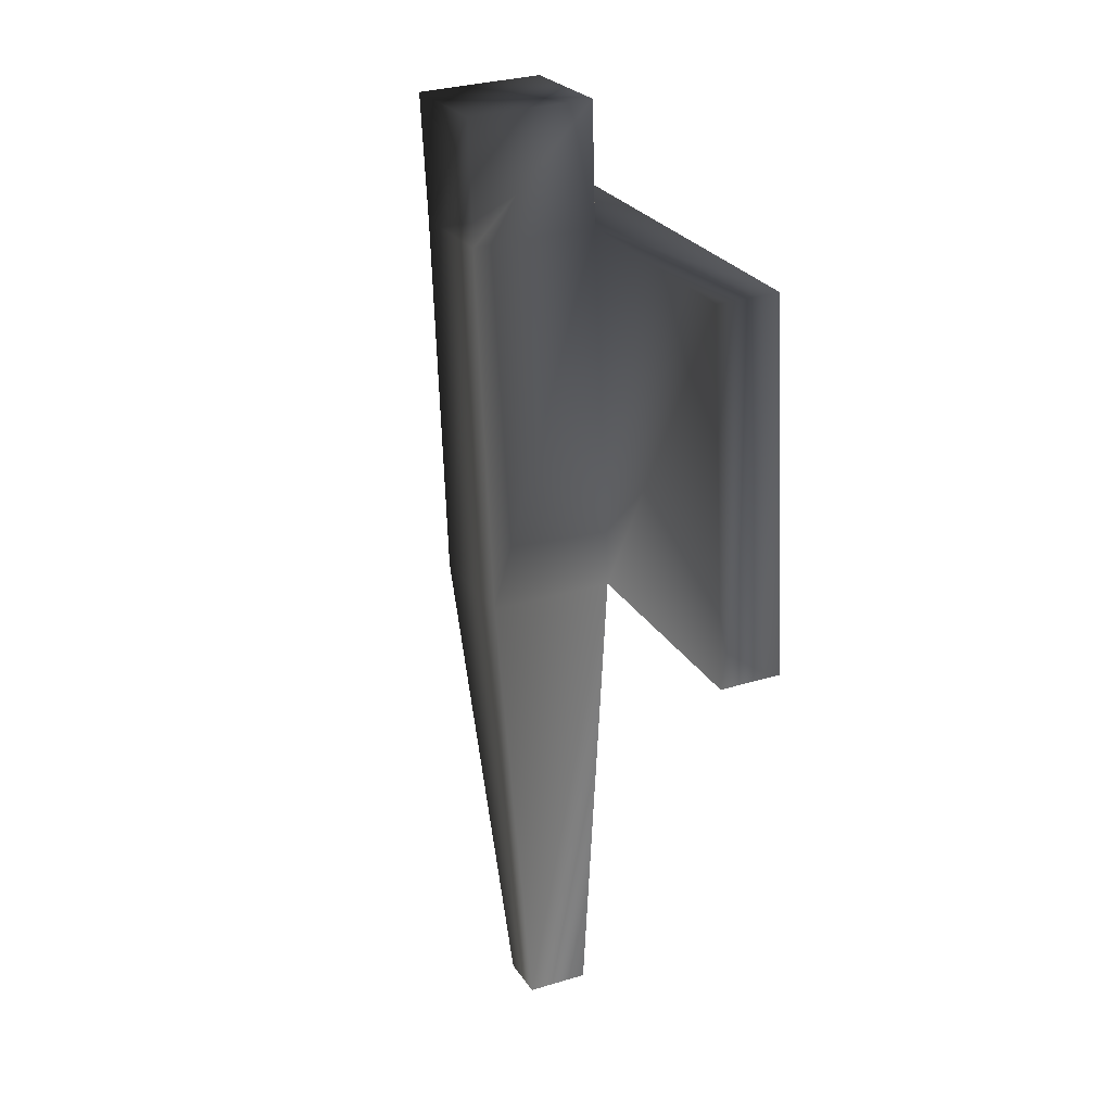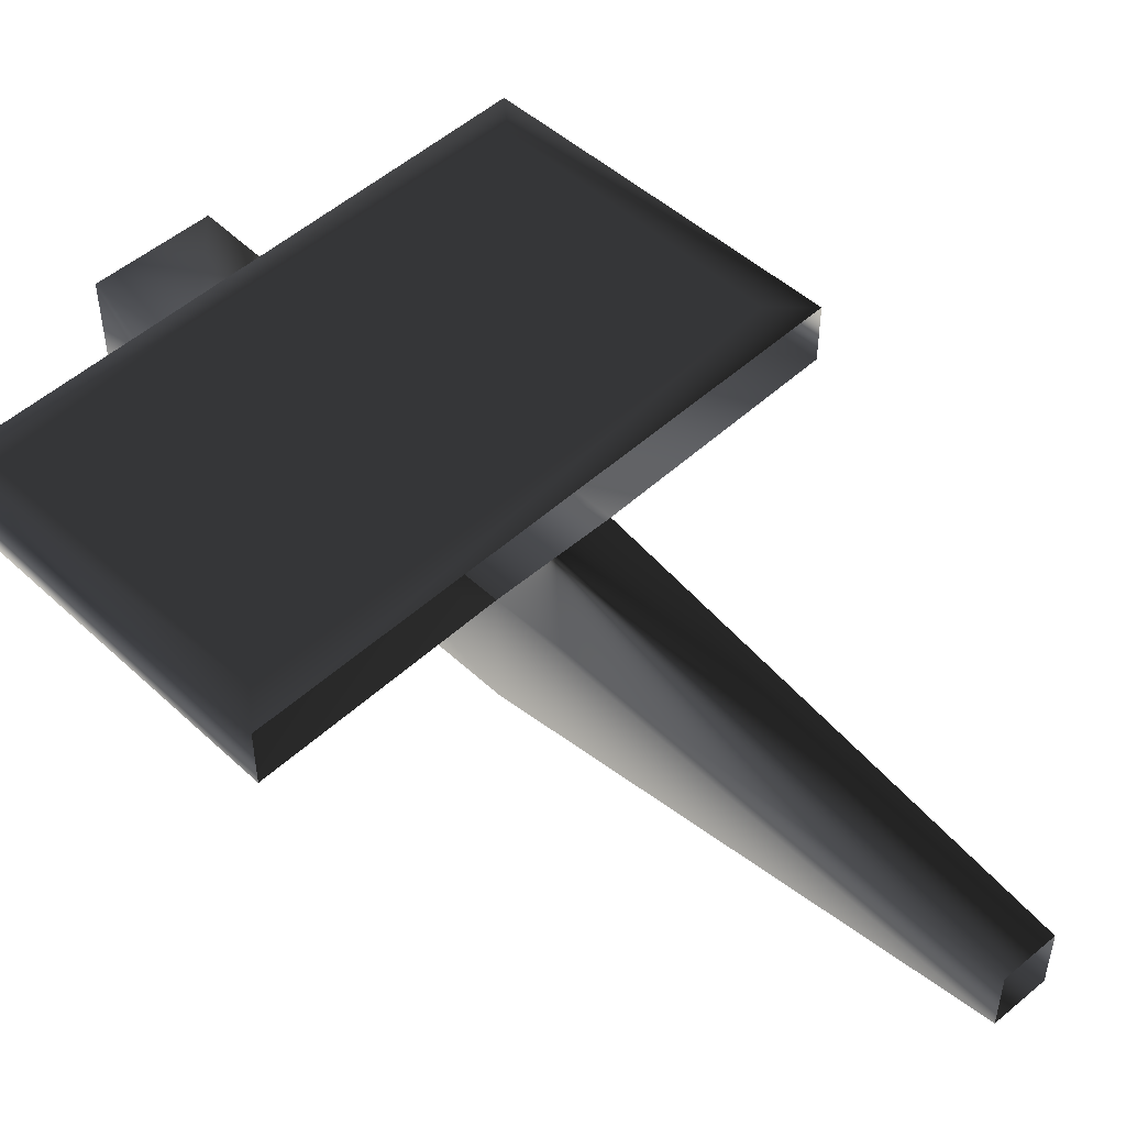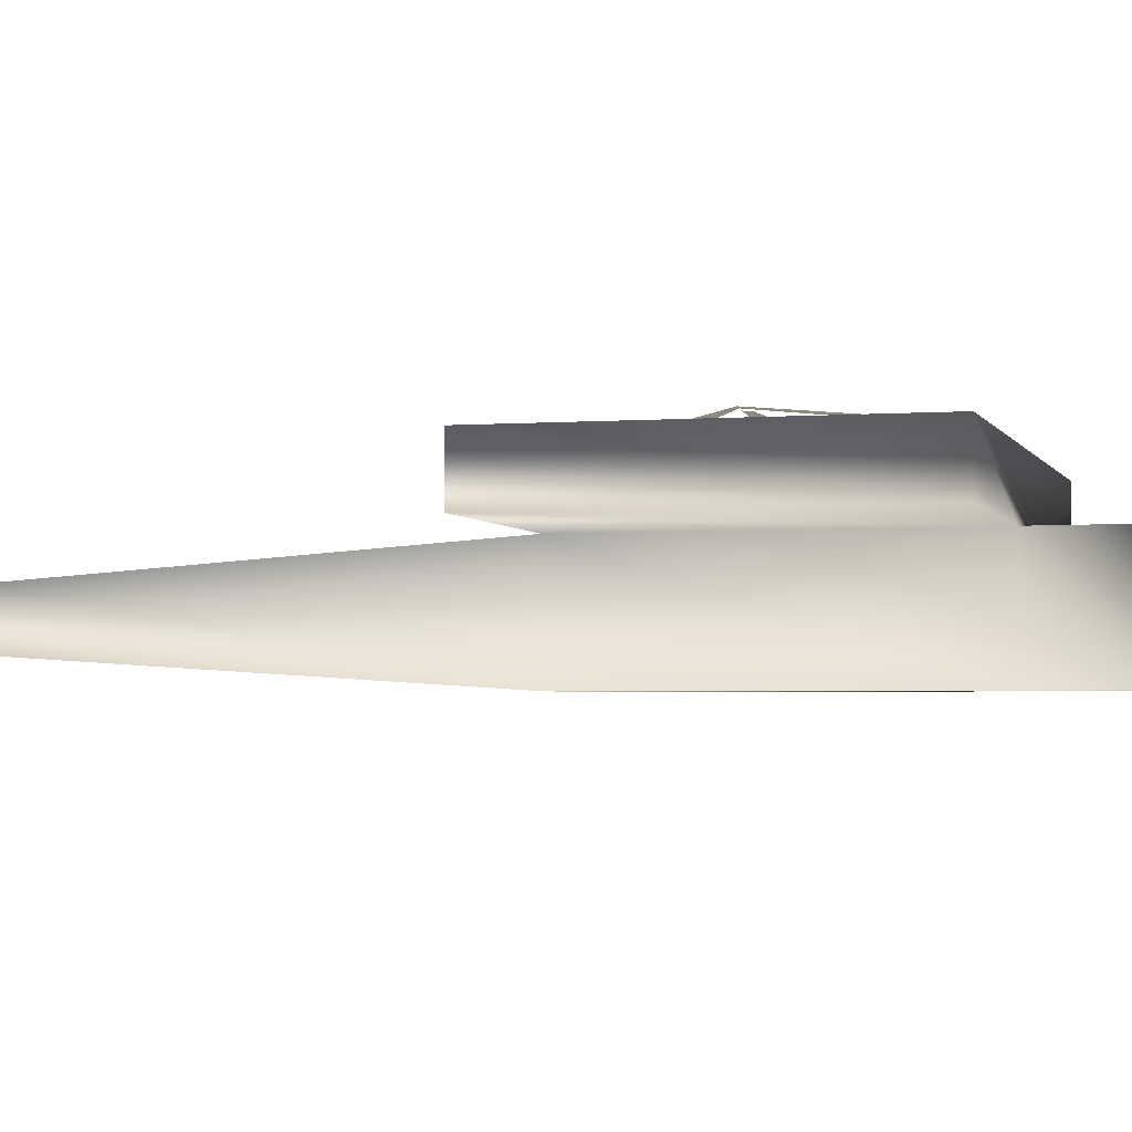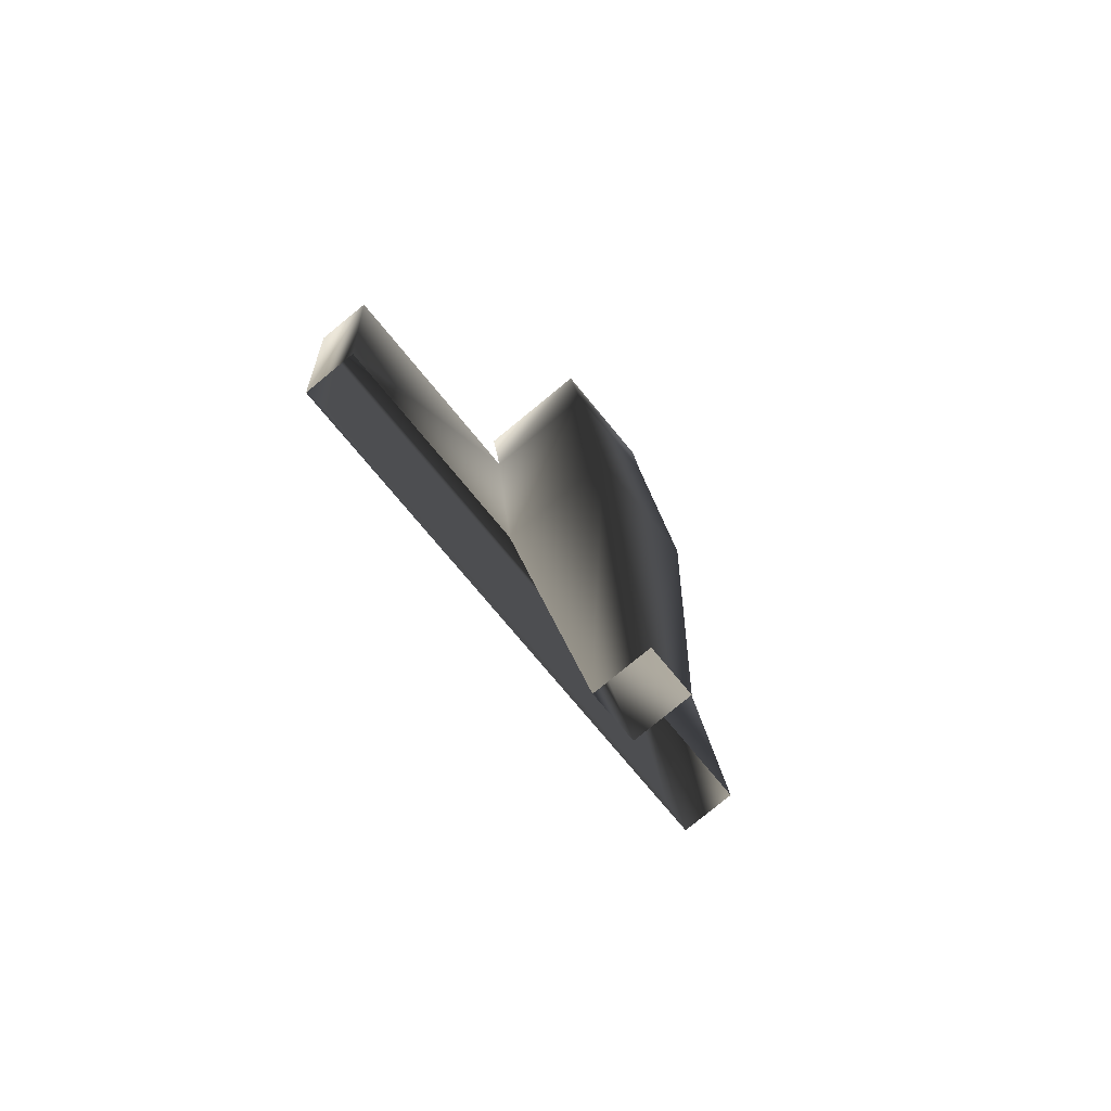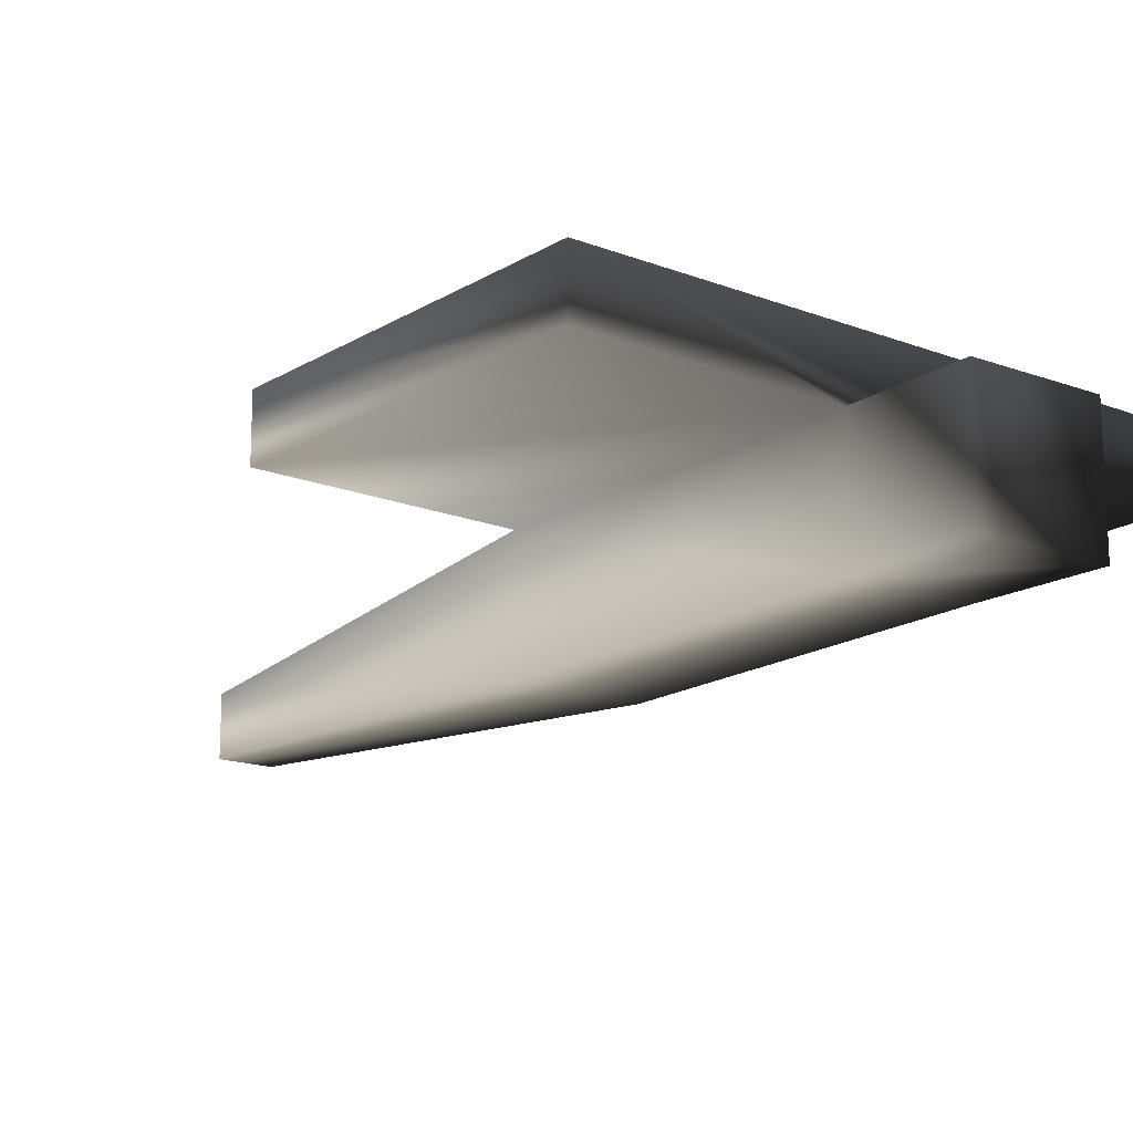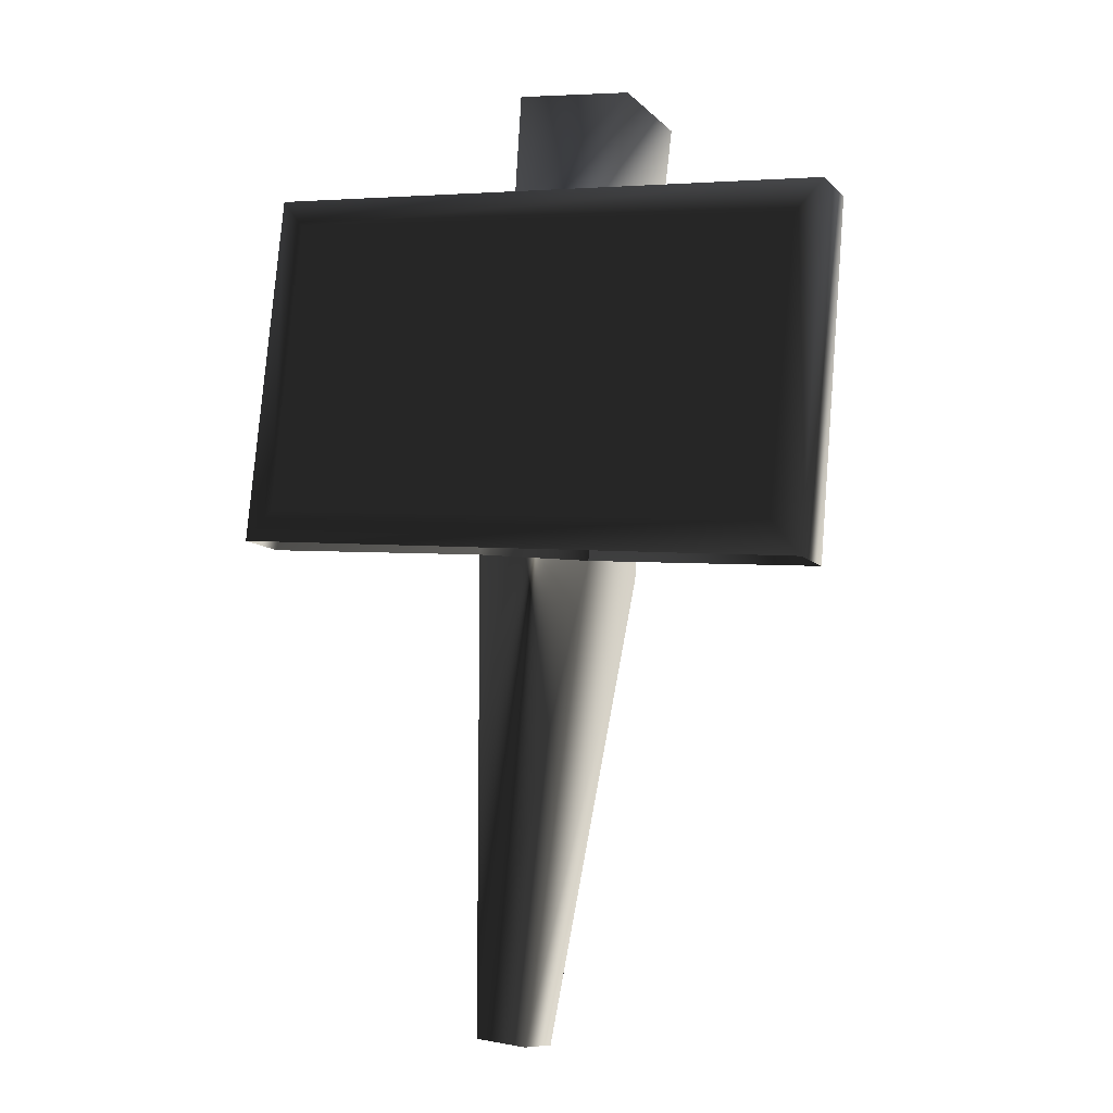
<metadata>
{"format":"obj","ext":"obj","renderer":"f3d","projection":"perspective","resolution":1024,"background":"white","views":[{"elev":30.6,"azim":-113.7,"up":"+Y"},{"elev":50.3,"azim":-50.4,"up":"+Z"},{"elev":-2.9,"azim":100.1,"up":"+Z"},{"elev":-79.7,"azim":129.3,"up":"+Y"},{"elev":-16.7,"azim":135.9,"up":"+Z"},{"elev":-10.0,"azim":24.6,"up":"+Y"}]}
</metadata>
<code>
o 1402
v -30 112 16
v -34 72 16
v 38 65 16
v 42 104 16
v 46 108 16
v -33 116 16
v -38 68 16
v 42 60 16
v 46 108 8
v 14 111 8
v -1 113 8
v -33 116 8
v -38 68 8
v -8 1 -4
v -8 1 4
v -6 65 8
v -6 65 -8
v -1 0 -4
v 10 63 -8
v -1 0 4
v 10 63 8
v -1 113 -8
v 14 111 -8
v 42 60 8
v 0 129 8
v 0 129 -8
v 16 127 -8
v 16 127 8
v 24 99 18
v 22 97 18
v 33 86 18
v 35 86 18
v 17 80 18
v 18 77 18
v 4 91 18
v 7 86 18
v 31 86 18
v 30 87 18
v -24 106 18
v -27 95 18
v -25 95 18
v -22 105 18
v -22 102 18
v -18 96 18
v -11 102 18
v -13 99 18
v -12 94 18
v -9 104 18
v -10 97 18
v -7 103 18
v -24 90 18
v -28 87 18
v -28 80 18
v -20 86 18
v -19 80 18
v -16 81 18
v -11 88 18
v -12 80 18
v -11 80 18
v -8 83 18
v -3 82 18
v -3 83 18
f 1 2 3
f 1 3 4
f 1 4 5
f 1 5 6
f 1 6 2
f 2 6 7
f 2 7 3
f 3 7 8
f 3 8 4
f 4 8 5
f 5 8 9
f 5 9 10
f 5 10 11
f 5 11 6
f 6 11 12
f 6 12 13
f 6 13 7
f 14 15 16
f 14 16 17
f 14 17 18
f 18 17 19
f 18 19 20
f 20 19 21
f 20 21 15
f 15 21 16
f 17 16 11
f 17 11 22
f 17 22 19
f 19 22 23
f 19 23 21
f 21 23 10
f 21 10 24
f 24 10 9
f 24 9 8
f 22 11 25
f 22 25 26
f 22 26 23
f 23 26 27
f 23 27 10
f 10 27 28
f 10 28 11
f 11 28 25
f 25 28 26
f 26 28 27
f 29 30 31
f 29 31 32
f 32 31 33
f 32 33 34
f 35 36 37
f 35 37 38
f 39 40 41
f 42 43 44
f 45 46 47
f 48 49 50
f 51 52 53
f 54 55 56
f 57 58 59
f 60 61 62
f 16 13 12
f 16 12 11

</code>
